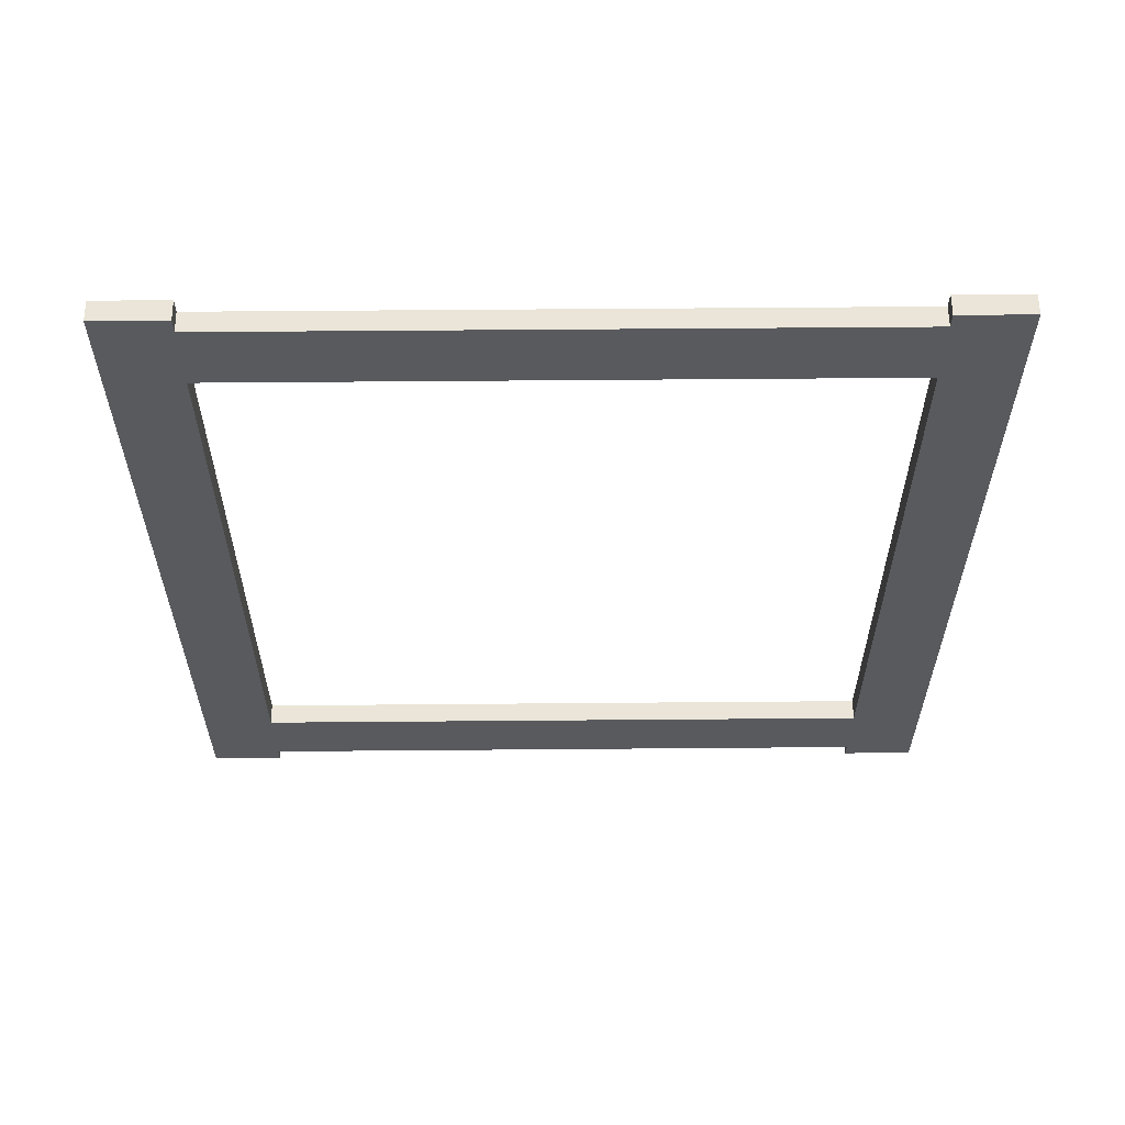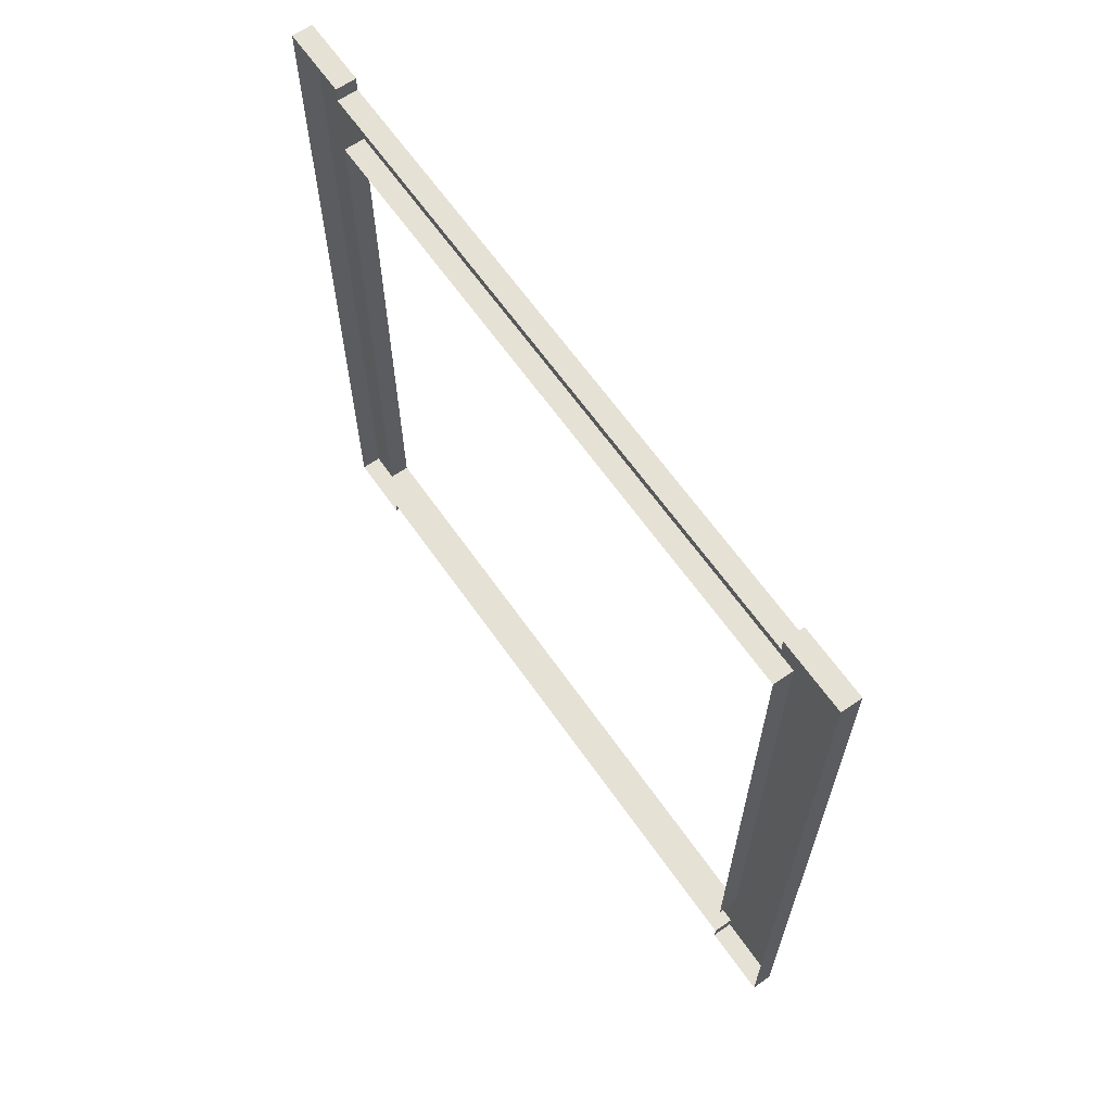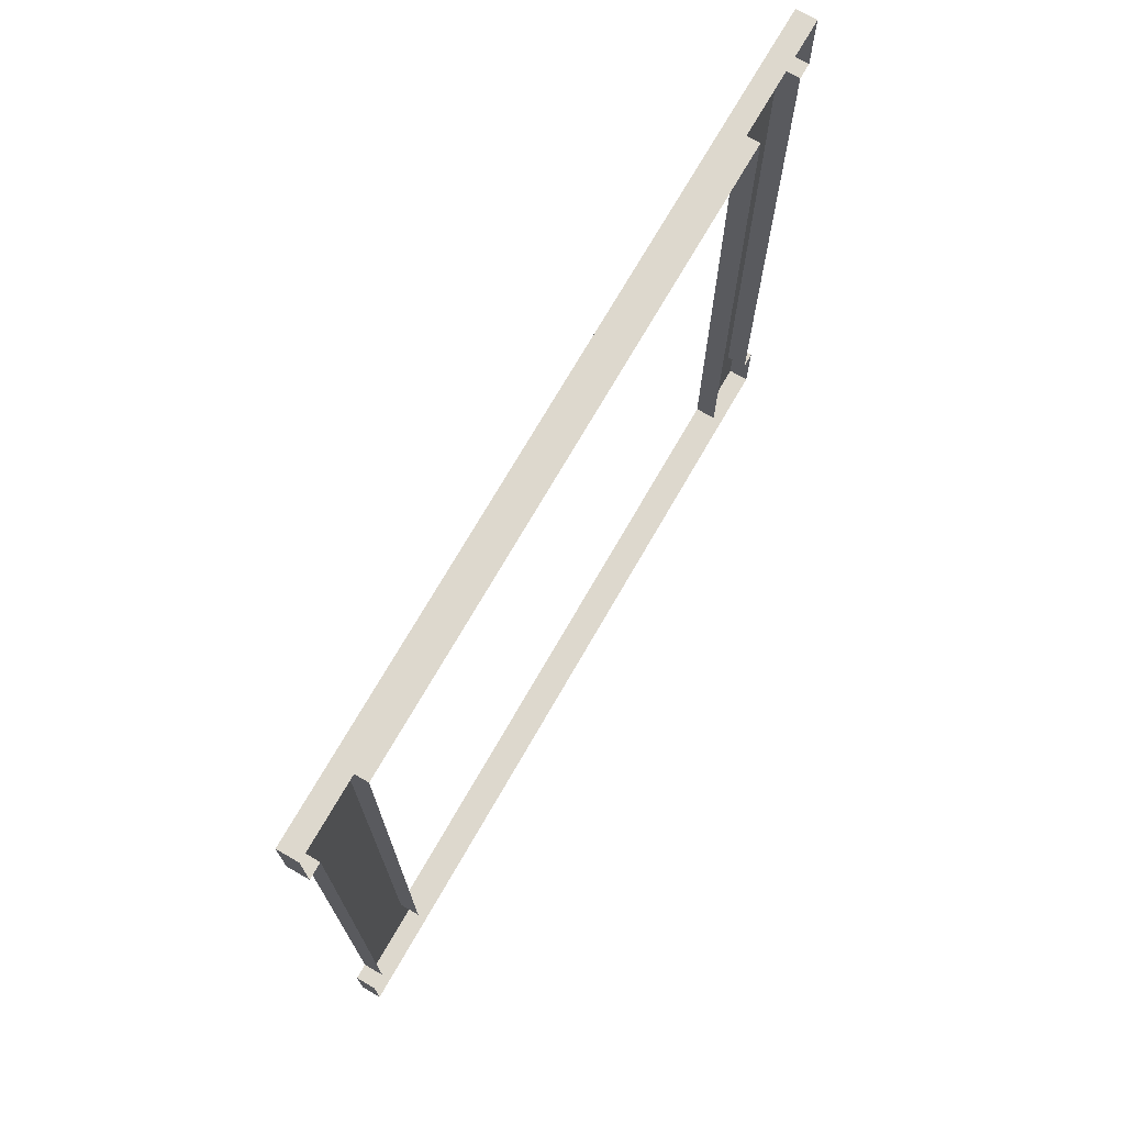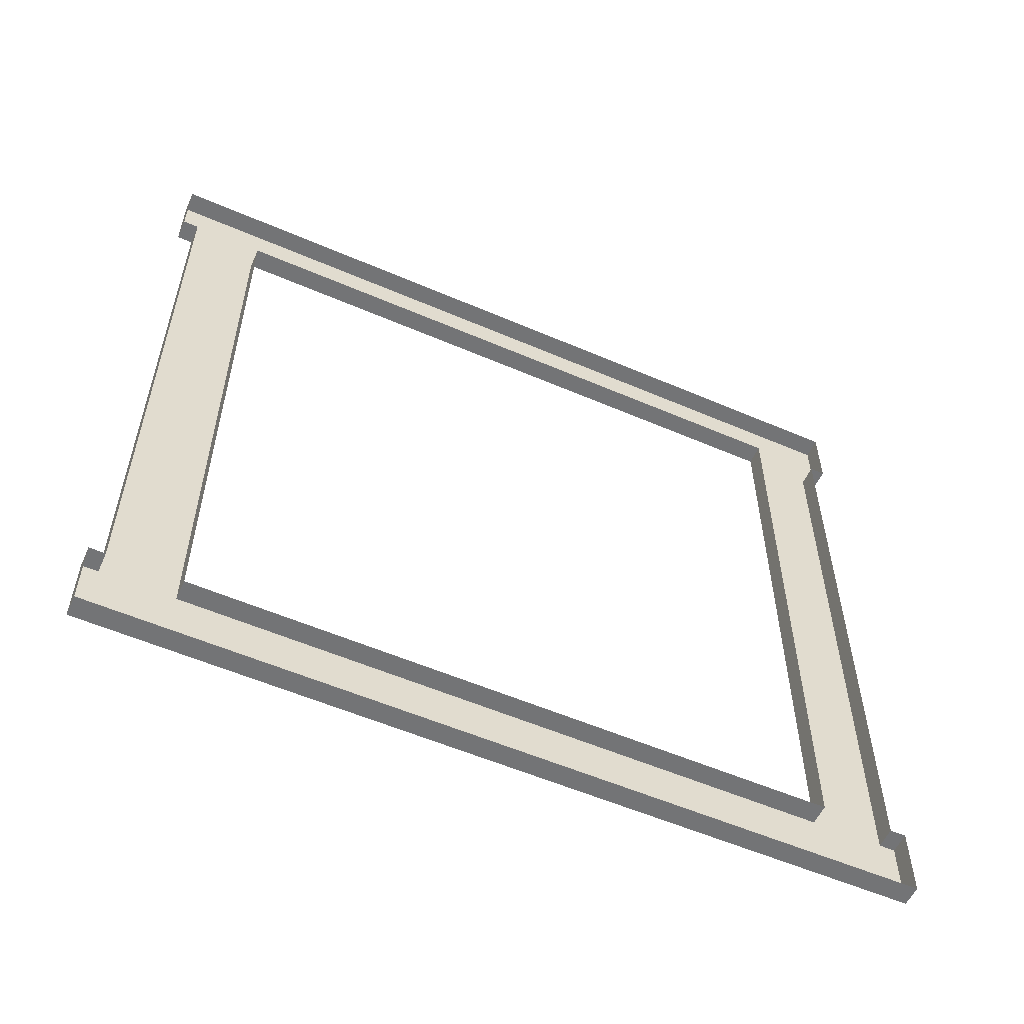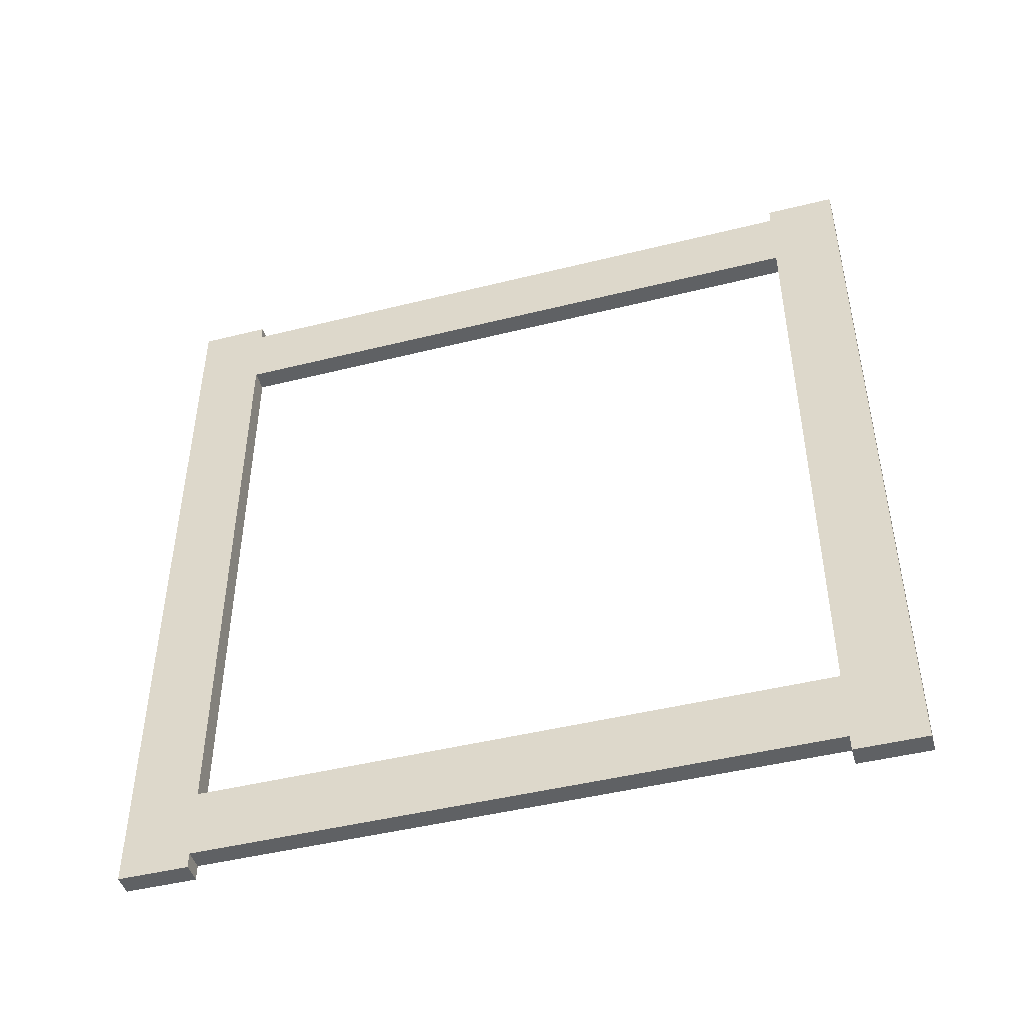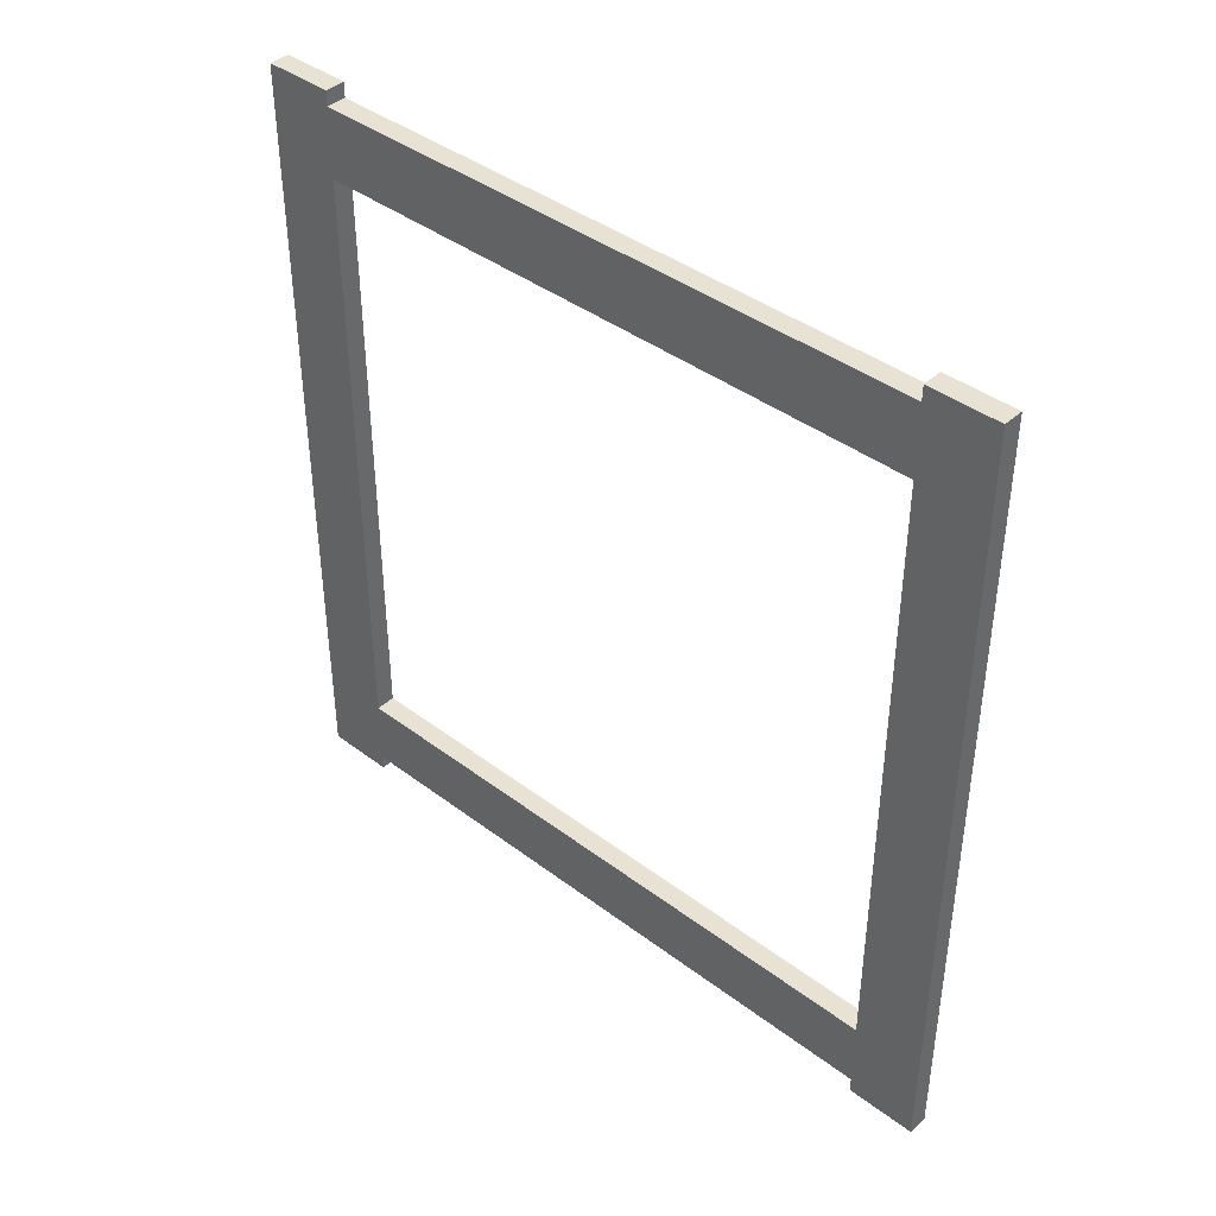
<metadata>
{"format":"obj","ext":"obj","renderer":"f3d","projection":"perspective","resolution":1024,"background":"white","views":[{"elev":59.1,"azim":89.5,"up":"+Z"},{"elev":64.4,"azim":-35.0,"up":"+Z"},{"elev":72.2,"azim":-150.1,"up":"+Y"},{"elev":-56.2,"azim":-114.3,"up":"+Y"},{"elev":-45.9,"azim":106.0,"up":"+Z"},{"elev":40.8,"azim":132.6,"up":"+Z"}]}
</metadata>
<code>
v  2 193.2 -37.33
v  2 193.2 -30.48
v  2 132.2 -30.48
v  2 132.2 -37.33
v  2 132.2 37.33
v  2 132.2 30.48
v  2 193.2 30.48
v  2 193.2 37.33
v  2 200 -30.48
v  2 200 30.48
v  2 125.3 30.48
v  2 125.3 -30.48
v  2 200 -37.33
v  2 125.3 -37.33
v  2 125.3 37.33
v  2 200 37.33
v  0 200 38.83
v  0 193.2 38.83
v  2 193.2 38.83
v  2 200 38.83
v  0 193.2 37.33
v  0 132.2 37.33
v  0 132.2 38.83
v  0 125.3 38.83
v  2 125.3 38.83
v  2 132.2 38.83
v  0 125.3 37.33
v  -0 125.3 30.48
v  -0 125.3 -30.48
v  -0 125.3 -37.33
v  -0 125.3 -38.83
v  -0 132.2 -38.83
v  2 132.2 -38.83
v  2 125.3 -38.83
v  -0 132.2 -37.33
v  -0 193.2 -37.33
v  -0 193.2 -38.83
v  -0 200 -38.83
v  2 200 -38.83
v  2 193.2 -38.83
v  -0 200 -37.33
v  0 200 -30.48
v  0 200 30.48
v  0 200 37.33
v  0 193.2 -30.48
v  -0 132.2 -30.48
v  0 132.2 30.48
v  0 193.2 30.48
g Windows_Frame
f 1 2 3 4
f 5 6 7 8
f 9 10 7 2
f 11 12 3 6
f 13 9 2 1
f 12 14 4 3
f 15 11 6 5
f 10 16 8 7
f 17 18 19 20
f 21 22 5 8
f 23 24 25 26
f 27 28 11 15
f 28 29 12 11
f 29 30 14 12
f 31 32 33 34
f 35 36 1 4
f 37 38 39 40
f 41 42 9 13
f 42 43 10 9
f 43 44 16 10
f 45 46 3 2
f 46 47 6 3
f 47 48 7 6
f 48 45 2 7
f 21 8 19 18
f 8 16 20 19
f 16 44 17 20
f 27 15 25 24
f 15 5 26 25
f 5 22 23 26
f 35 4 33 32
f 4 14 34 33
f 14 30 31 34
f 41 13 39 38
f 13 1 40 39
f 1 36 37 40

</code>
